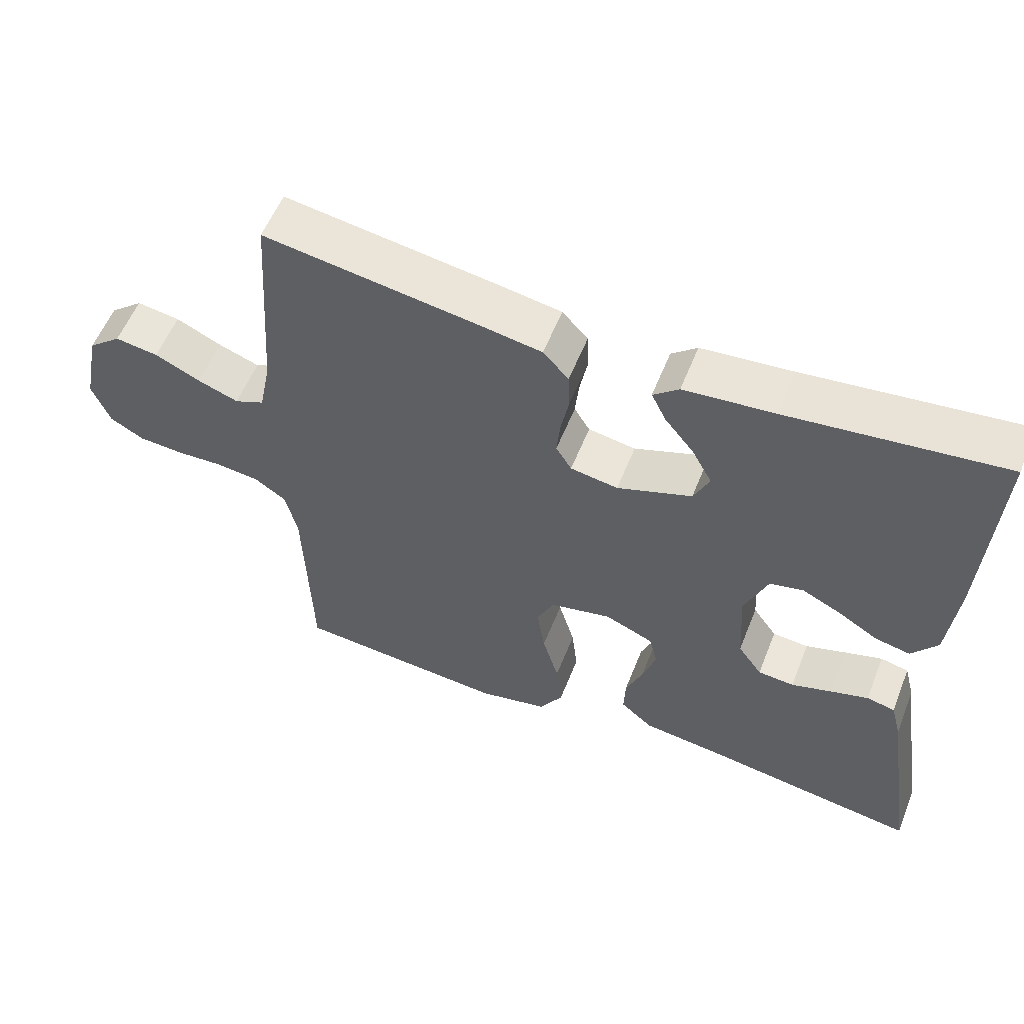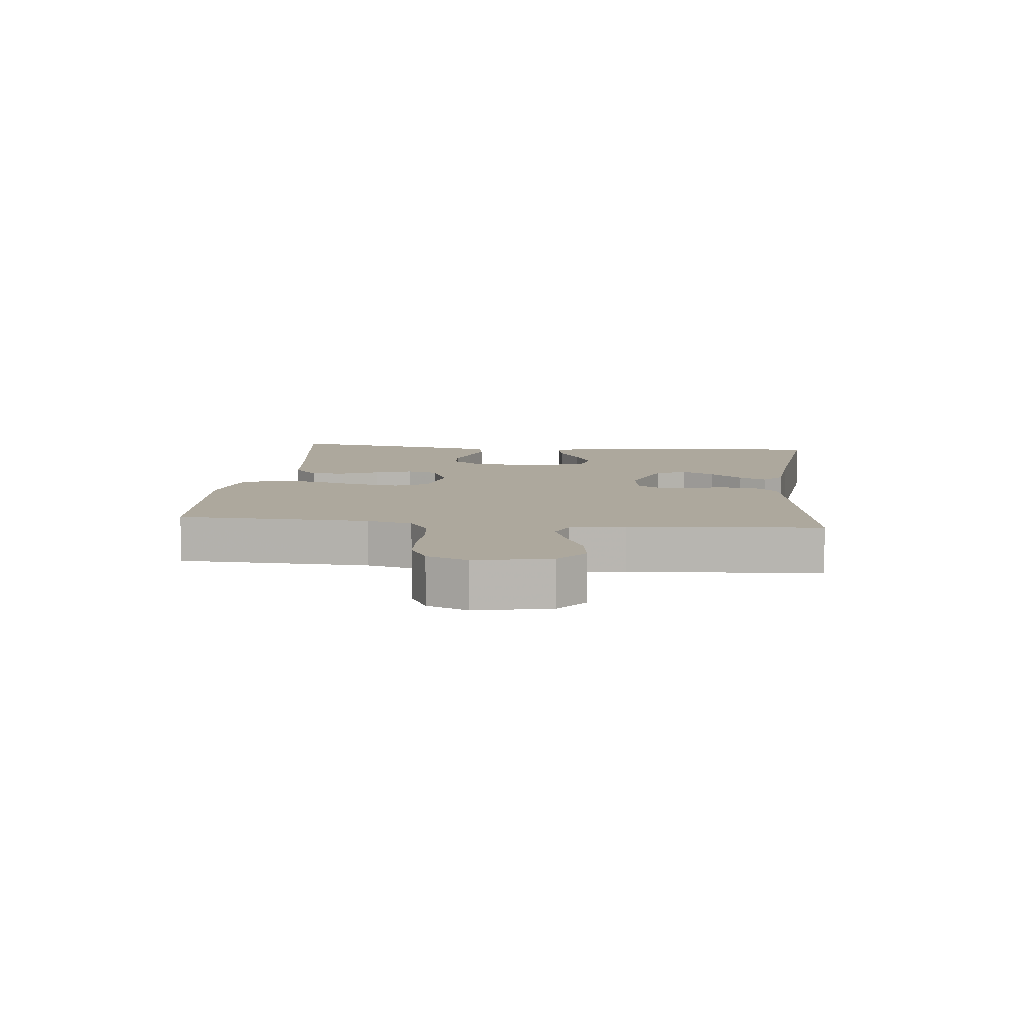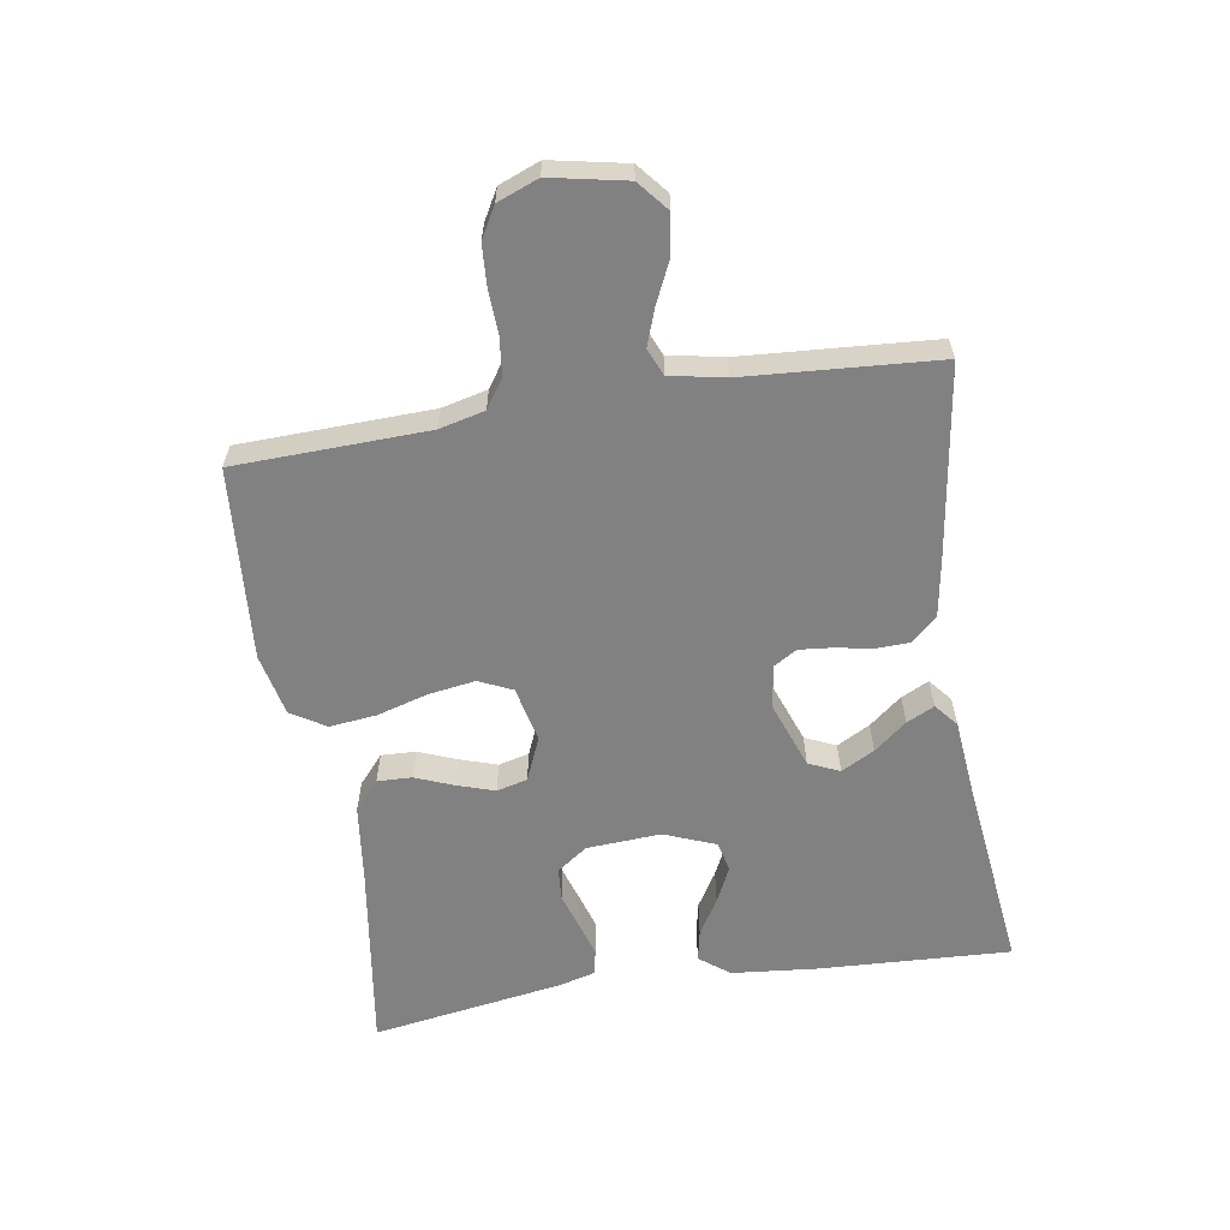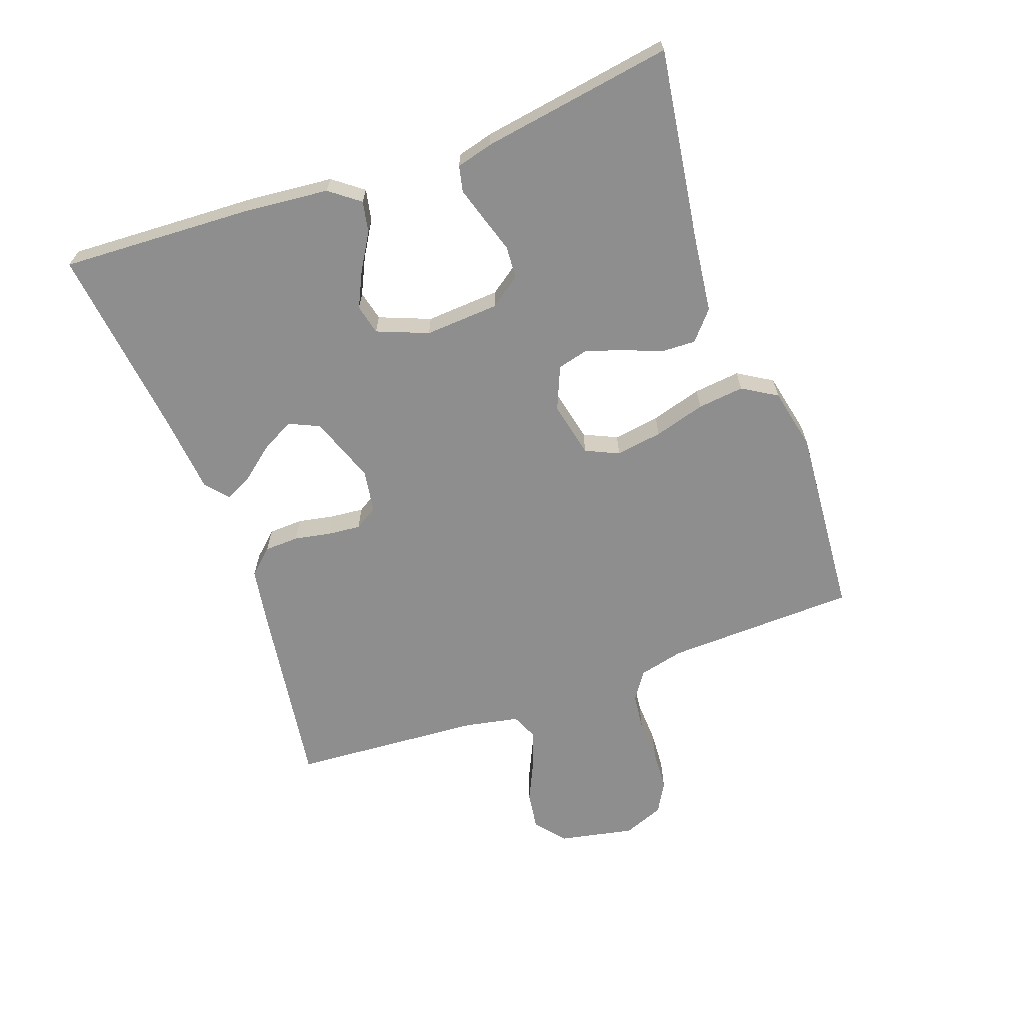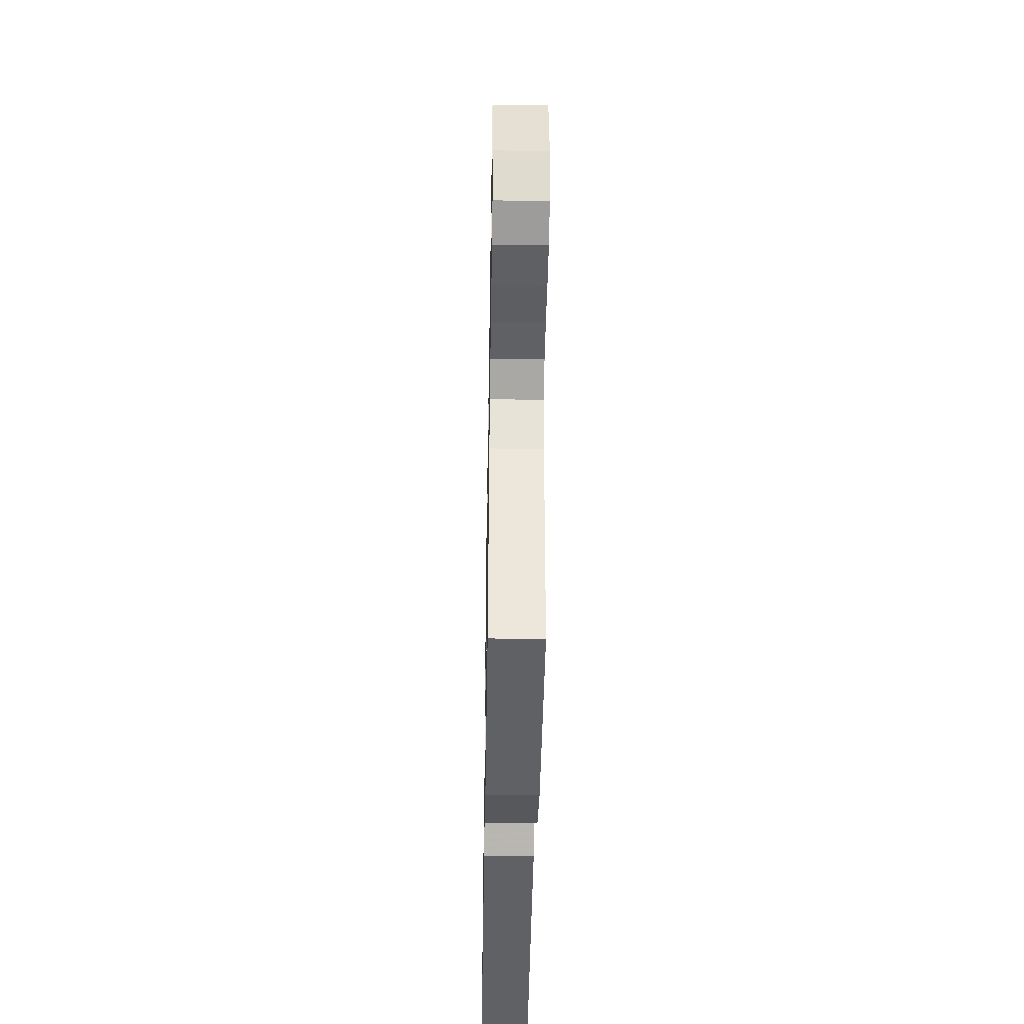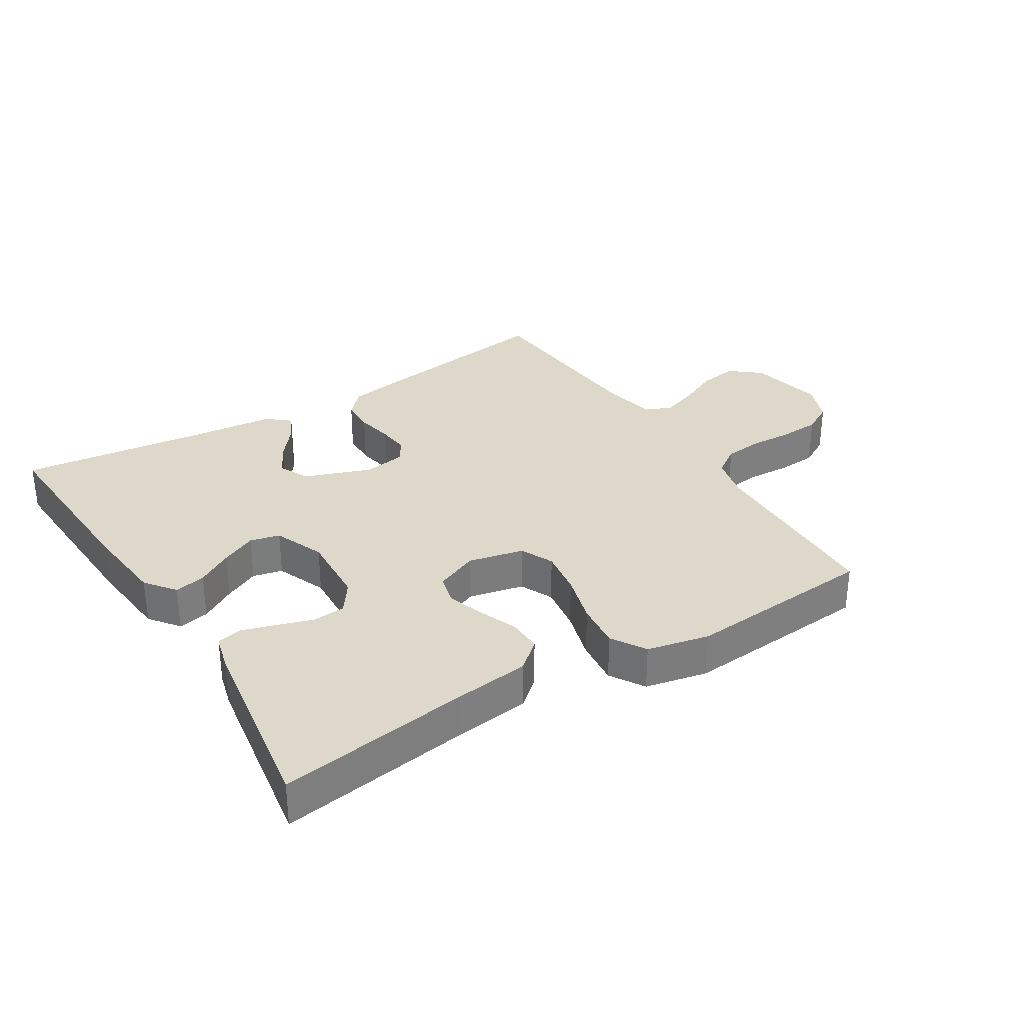
<metadata>
{"format":"obj","ext":"obj","renderer":"f3d","projection":"perspective","resolution":1024,"background":"white","views":[{"elev":56.8,"azim":21.6,"up":"+Z"},{"elev":8.7,"azim":-83.9,"up":"+Y"},{"elev":-60.5,"azim":-80.8,"up":"+Y"},{"elev":-65.0,"azim":109.9,"up":"+Y"},{"elev":-40.8,"azim":-91.0,"up":"+Z"},{"elev":31.6,"azim":148.1,"up":"+Y"}]}
</metadata>
<code>
v -0.5 0.07 0.5
v -0.2 0.07 0.455
v -0.111 0.07 0.44
v -0.075 0.07 0.401
v -0.073 0.07 0.347
v -0.084 0.07 0.29
v -0.089 0.07 0.238
v -0.067 0.07 0.202
v 0 0.07 0.191
v 0.105 0.07 0.229
v 0.127 0.07 0.277
v 0.099 0.07 0.329
v 0.058 0.07 0.38
v 0.037 0.07 0.423
v 0.073 0.07 0.453
v 0.2 0.07 0.465
v 0.5 0.07 0.5
v 0.485 0.07 0.2
v 0.472 0.07 0.067
v 0.436 0.07 0.02
v 0.387 0.07 0.03
v 0.331 0.07 0.064
v 0.275 0.07 0.091
v 0.228 0.07 0.08
v 0.196 0.07 0
v 0.203 0.07 -0.116
v 0.237 0.07 -0.164
v 0.288 0.07 -0.168
v 0.345 0.07 -0.15
v 0.398 0.07 -0.134
v 0.438 0.07 -0.143
v 0.453 0.07 -0.2
v 0.5 0.07 -0.5
v 0.2 0.07 -0.455
v 0.08 0.07 -0.44
v 0.035 0.07 -0.401
v 0.037 0.07 -0.347
v 0.061 0.07 -0.287
v 0.08 0.07 -0.229
v 0.068 0.07 -0.181
v 0 0.07 -0.152
v -0.087 0.07 -0.171
v -0.111 0.07 -0.223
v -0.1 0.07 -0.296
v -0.077 0.07 -0.376
v -0.069 0.07 -0.449
v -0.102 0.07 -0.503
v -0.2 0.07 -0.524
v -0.5 0.07 -0.5
v -0.509 0.07 -0.2
v -0.526 0.07 -0.129
v -0.57 0.07 -0.099
v -0.63 0.07 -0.092
v -0.697 0.07 -0.095
v -0.761 0.07 -0.091
v -0.809 0.07 -0.064
v -0.834 0.07 0
v -0.81 0.07 0.118
v -0.763 0.07 0.157
v -0.702 0.07 0.148
v -0.638 0.07 0.118
v -0.58 0.07 0.097
v -0.538 0.07 0.115
v -0.521 0.07 0.2
v -0.5 0 0.5
v -0.2 0 0.455
v -0.111 0 0.44
v -0.075 0 0.401
v -0.073 0 0.347
v -0.084 0 0.29
v -0.089 0 0.238
v -0.067 0 0.202
v 0 0 0.191
v 0.105 0 0.229
v 0.127 0 0.277
v 0.099 0 0.329
v 0.058 0 0.38
v 0.037 0 0.423
v 0.073 0 0.453
v 0.2 0 0.465
v 0.5 0 0.5
v 0.485 0 0.2
v 0.472 0 0.067
v 0.436 0 0.02
v 0.387 0 0.03
v 0.331 0 0.064
v 0.275 0 0.091
v 0.228 0 0.08
v 0.196 0 0
v 0.203 0 -0.116
v 0.237 0 -0.164
v 0.288 0 -0.168
v 0.345 0 -0.15
v 0.398 0 -0.134
v 0.438 0 -0.143
v 0.453 0 -0.2
v 0.5 0 -0.5
v 0.2 0 -0.455
v 0.08 0 -0.44
v 0.035 0 -0.401
v 0.037 0 -0.347
v 0.061 0 -0.287
v 0.08 0 -0.229
v 0.068 0 -0.181
v 0 0 -0.152
v -0.087 0 -0.171
v -0.111 0 -0.223
v -0.1 0 -0.296
v -0.077 0 -0.376
v -0.069 0 -0.449
v -0.102 0 -0.503
v -0.2 0 -0.524
v -0.5 0 -0.5
v -0.509 0 -0.2
v -0.526 0 -0.129
v -0.57 0 -0.099
v -0.63 0 -0.092
v -0.697 0 -0.095
v -0.761 0 -0.091
v -0.809 0 -0.064
v -0.834 0 0
v -0.81 0 0.118
v -0.763 0 0.157
v -0.702 0 0.148
v -0.638 0 0.118
v -0.58 0 0.097
v -0.538 0 0.115
v -0.521 0 0.2
f 58 59 60 61
f 58 61 62
f 57 58 62
f 56 57 62
f 53 54 55 56
f 52 53 56 62
f 51 52 62 63
f 47 48 49 50
f 44 45 46 47
f 43 44 47 50
f 42 43 50 51
f 35 36 37 38
f 34 35 38 39
f 33 34 39 40
f 28 29 30 31
f 28 31 32 33
f 19 20 21 22
f 19 22 23
f 16 17 18 19
f 16 19 23
f 15 16 23 24
f 12 13 14 15
f 11 12 15
f 3 4 5 6
f 3 6 7
f 64 1 2 3
f 64 3 7
f 63 64 7 8
f 41 42 51 63
f 40 41 63 8
f 27 28 33 40
f 26 27 40 8
f 25 26 8 9
f 24 25 9 10
f 11 15 24
f 10 11 24
f 125 124 123 122
f 126 125 122
f 126 122 121
f 126 121 120
f 120 119 118 117
f 126 120 117 116
f 127 126 116 115
f 114 113 112 111
f 111 110 109 108
f 114 111 108 107
f 115 114 107 106
f 102 101 100 99
f 103 102 99 98
f 104 103 98 97
f 95 94 93 92
f 97 96 95 92
f 86 85 84 83
f 87 86 83
f 83 82 81 80
f 87 83 80
f 88 87 80 79
f 79 78 77 76
f 79 76 75
f 70 69 68 67
f 71 70 67
f 67 66 65 128
f 71 67 128
f 72 71 128 127
f 127 115 106 105
f 72 127 105 104
f 104 97 92 91
f 72 104 91 90
f 73 72 90 89
f 74 73 89 88
f 88 79 75
f 88 75 74
f 1 65 66 2
f 2 66 67 3
f 3 67 68 4
f 4 68 69 5
f 5 69 70 6
f 6 70 71 7
f 7 71 72 8
f 8 72 73 9
f 9 73 74 10
f 10 74 75 11
f 11 75 76 12
f 12 76 77 13
f 13 77 78 14
f 14 78 79 15
f 15 79 80 16
f 16 80 81 17
f 17 81 82 18
f 18 82 83 19
f 19 83 84 20
f 20 84 85 21
f 21 85 86 22
f 22 86 87 23
f 23 87 88 24
f 24 88 89 25
f 25 89 90 26
f 26 90 91 27
f 27 91 92 28
f 28 92 93 29
f 29 93 94 30
f 30 94 95 31
f 31 95 96 32
f 32 96 97 33
f 33 97 98 34
f 34 98 99 35
f 35 99 100 36
f 36 100 101 37
f 37 101 102 38
f 38 102 103 39
f 39 103 104 40
f 40 104 105 41
f 41 105 106 42
f 42 106 107 43
f 43 107 108 44
f 44 108 109 45
f 45 109 110 46
f 46 110 111 47
f 47 111 112 48
f 48 112 113 49
f 49 113 114 50
f 50 114 115 51
f 51 115 116 52
f 52 116 117 53
f 53 117 118 54
f 54 118 119 55
f 55 119 120 56
f 56 120 121 57
f 57 121 122 58
f 58 122 123 59
f 59 123 124 60
f 60 124 125 61
f 61 125 126 62
f 62 126 127 63
f 63 127 128 64
f 64 128 65 1

</code>
